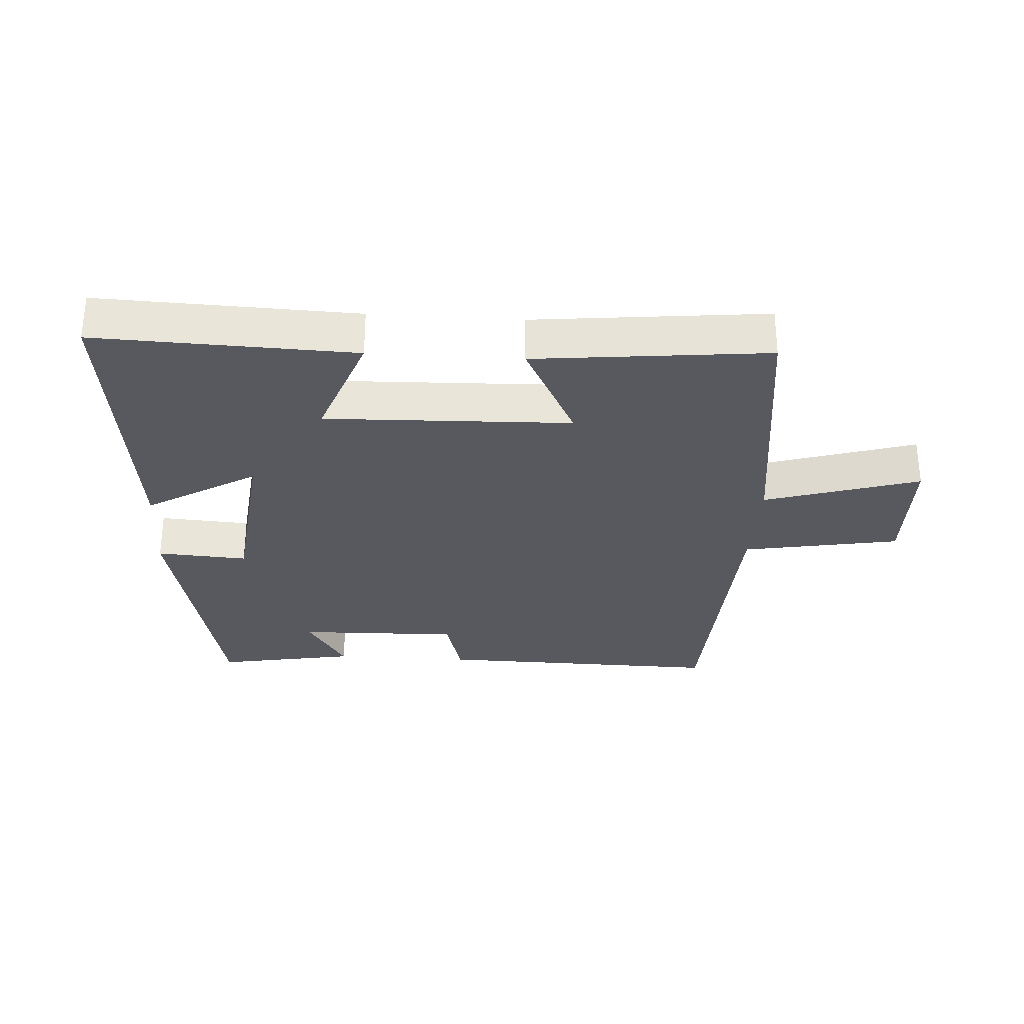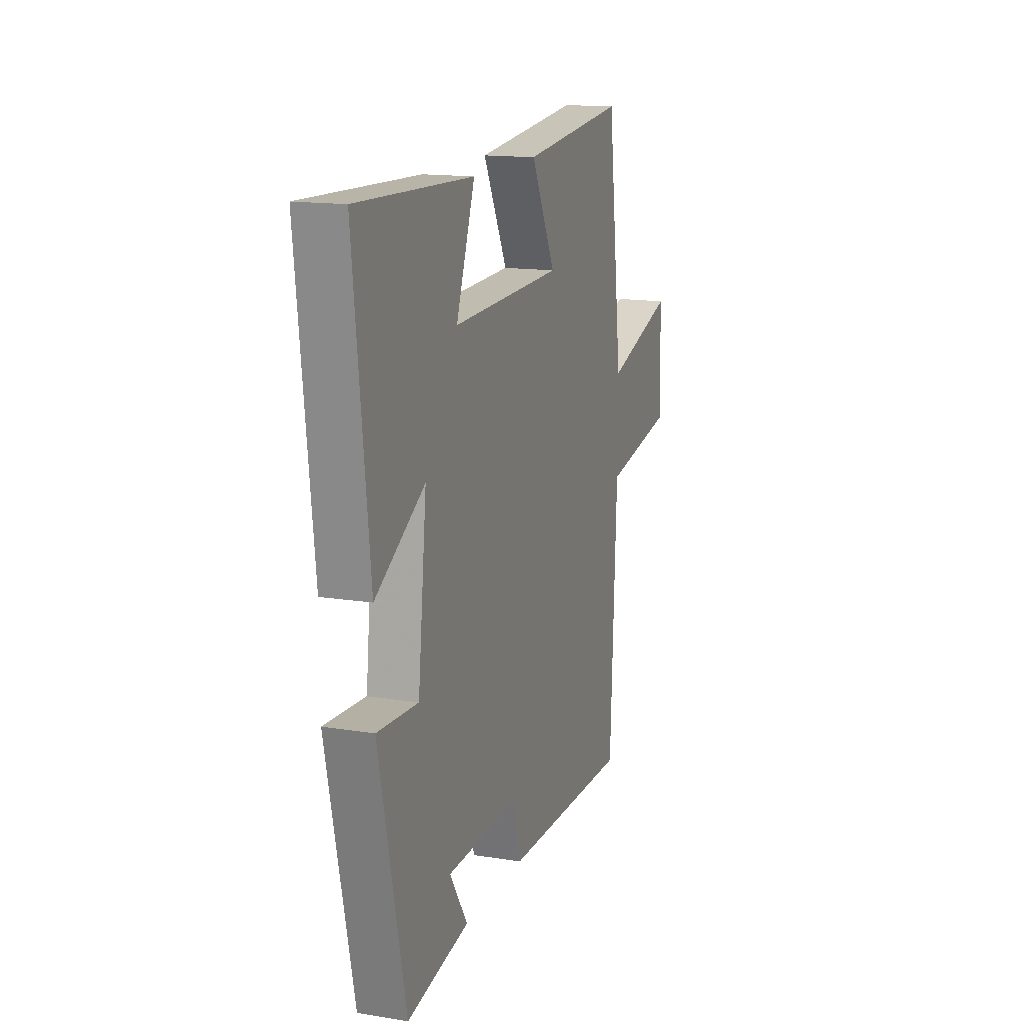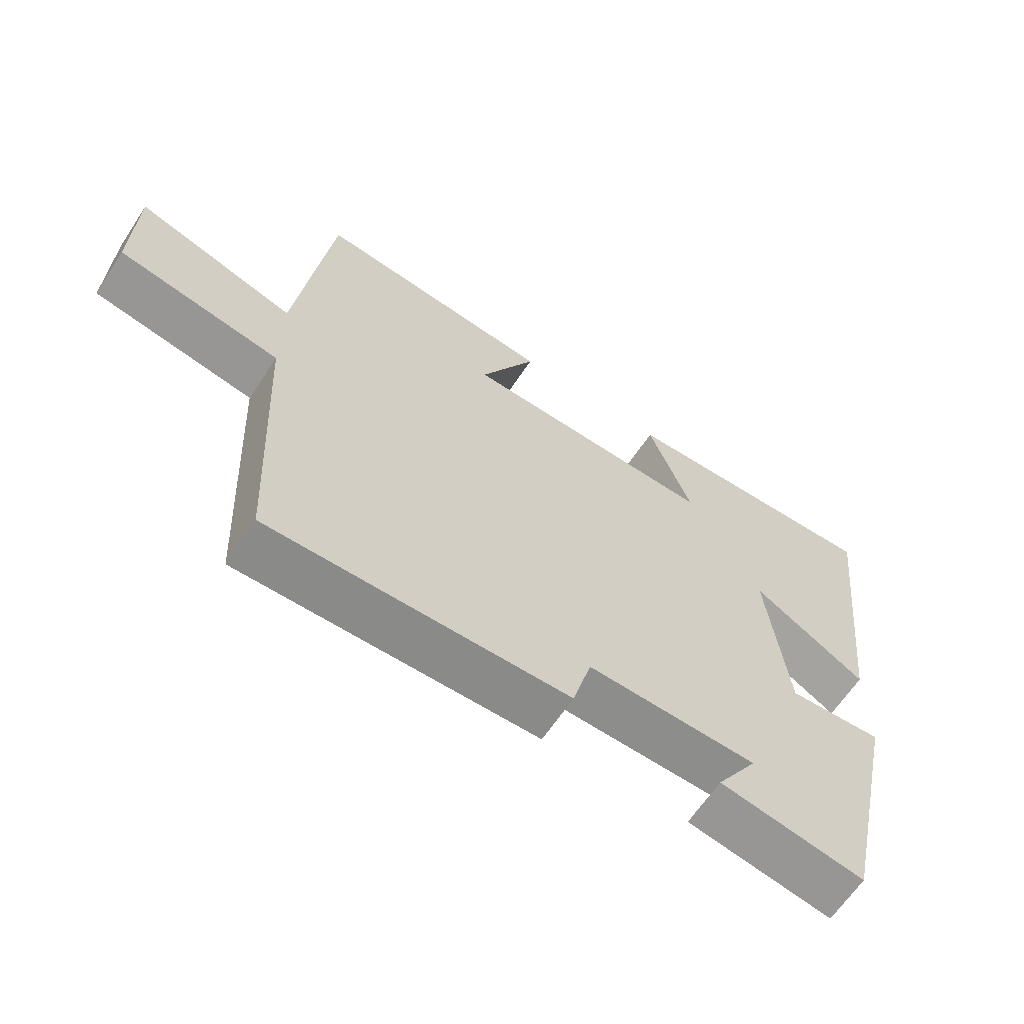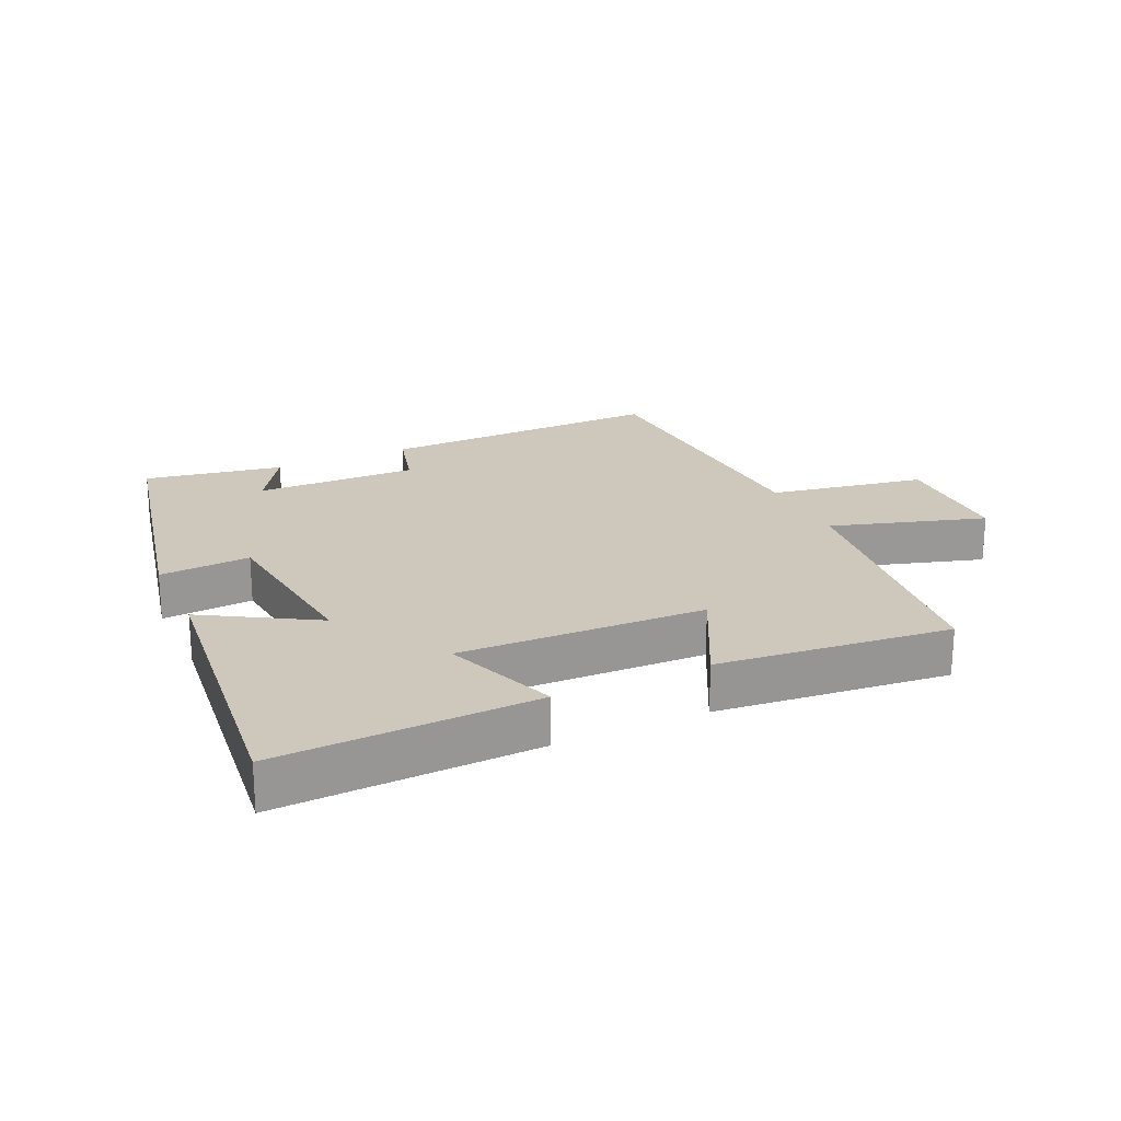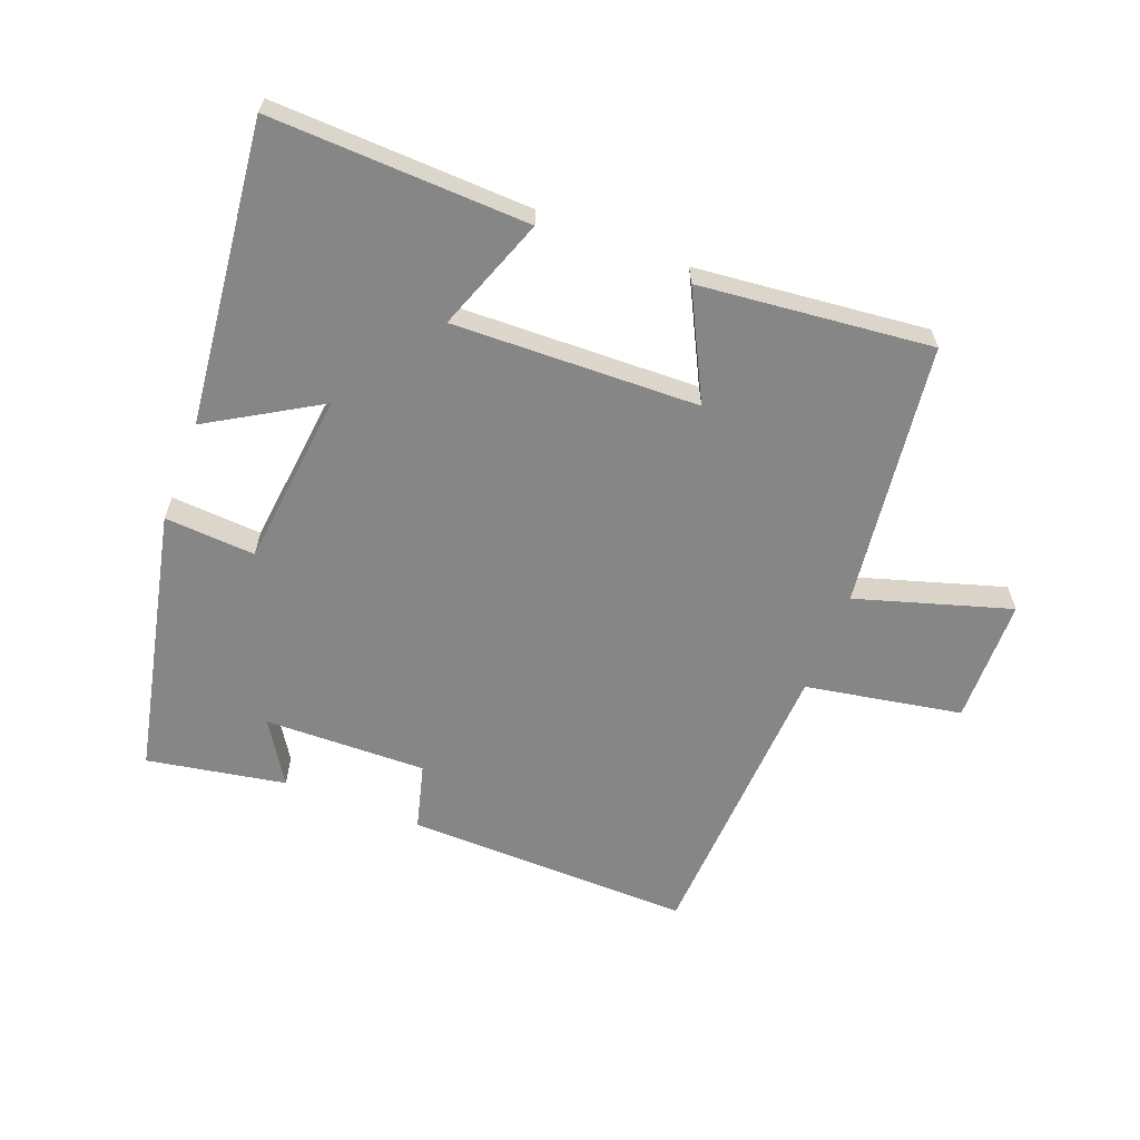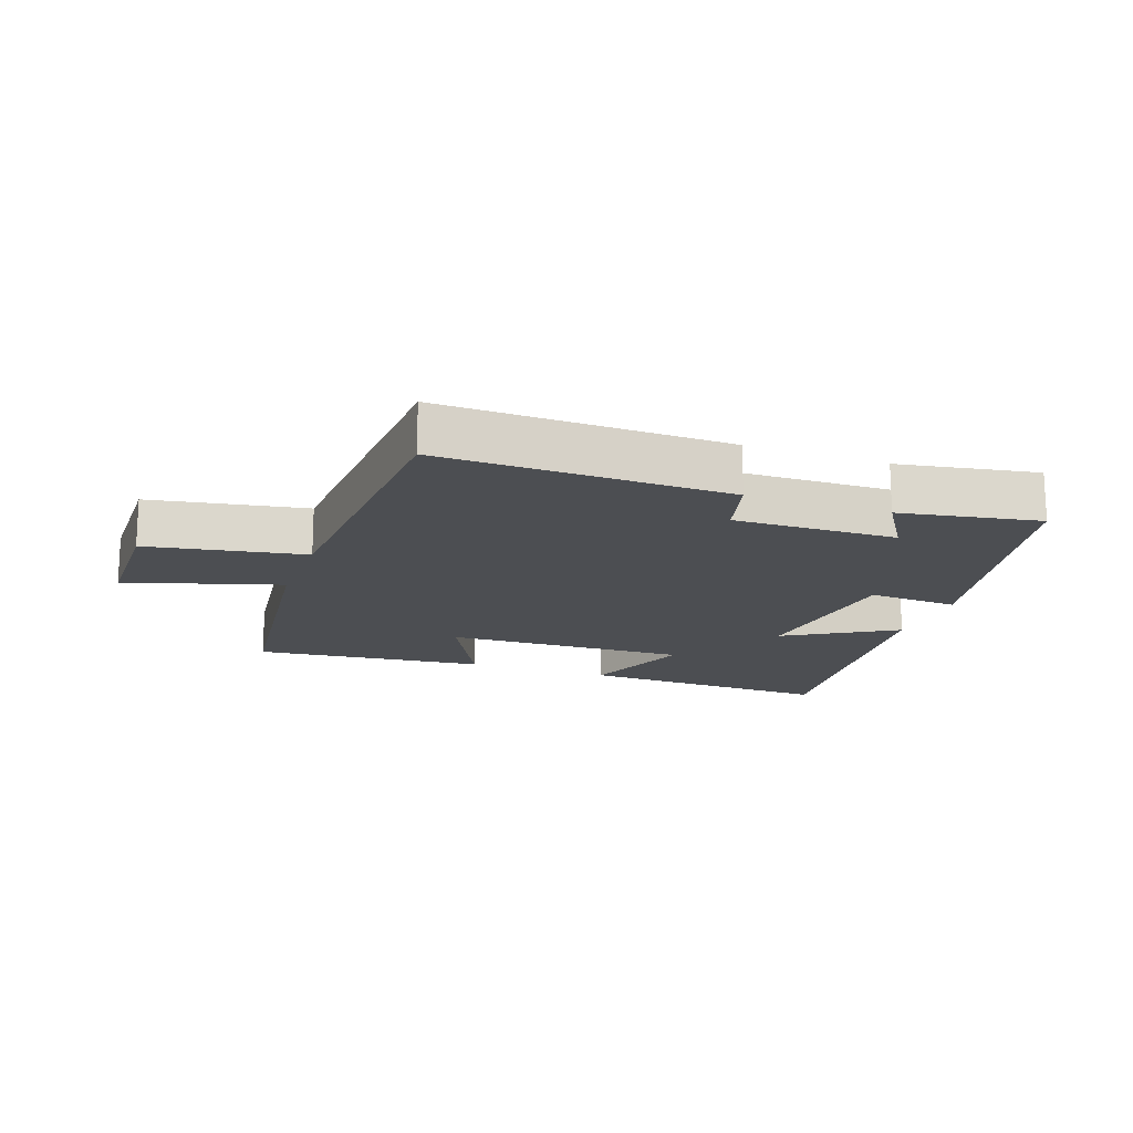
<metadata>
{"format":"obj","ext":"obj","renderer":"f3d","projection":"perspective","resolution":1024,"background":"white","views":[{"elev":-30.3,"azim":-3.6,"up":"+Y"},{"elev":14.9,"azim":-70.9,"up":"+Z"},{"elev":-63.8,"azim":146.6,"up":"+Z"},{"elev":21.9,"azim":-24.9,"up":"+Y"},{"elev":-62.0,"azim":-21.2,"up":"+Y"},{"elev":-16.6,"azim":160.1,"up":"+Y"}]}
</metadata>
<code>
v -0.553 0.07 0.514
v -0.15 0.07 0.5
v -0.215 0.07 0.322
v 0.169 0.07 0.334
v 0.084 0.07 0.5
v 0.447 0.07 0.538
v 0.5 0.07 0.124
v 0.741 0.07 0.198
v 0.745 0.07 0.002
v 0.5 0.07 -0.042
v 0.478 0.07 -0.508
v 0.029 0.07 -0.5
v 0.001 0.07 -0.396
v -0.253 0.07 -0.402
v -0.191 0.07 -0.5
v -0.408 0.07 -0.539
v -0.5 0.07 -0.119
v -0.358 0.07 -0.128
v -0.328 0.07 0.146
v -0.5 0.07 0.043
v -0.553 0 0.514
v -0.15 0 0.5
v -0.215 0 0.322
v 0.169 0 0.334
v 0.084 0 0.5
v 0.447 0 0.538
v 0.5 0 0.124
v 0.741 0 0.198
v 0.745 0 0.002
v 0.5 0 -0.042
v 0.478 0 -0.508
v 0.029 0 -0.5
v 0.001 0 -0.396
v -0.253 0 -0.402
v -0.191 0 -0.5
v -0.408 0 -0.539
v -0.5 0 -0.119
v -0.358 0 -0.128
v -0.328 0 0.146
v -0.5 0 0.043
f 1 2 3
f 20 1 3
f 19 20 3
f 18 19 3 4
f 16 17 18
f 16 18 4
f 14 15 16
f 14 16 4
f 13 14 4
f 12 13 4
f 11 12 4
f 10 11 4
f 7 8 9 10
f 6 7 10
f 5 6 10
f 4 5 10
f 23 22 21
f 23 21 40
f 23 40 39
f 24 23 39 38
f 38 37 36
f 24 38 36
f 36 35 34
f 24 36 34
f 24 34 33
f 24 33 32
f 24 32 31
f 24 31 30
f 30 29 28 27
f 30 27 26
f 30 26 25
f 30 25 24
f 1 21 22 2
f 2 22 23 3
f 3 23 24 4
f 4 24 25 5
f 5 25 26 6
f 6 26 27 7
f 7 27 28 8
f 8 28 29 9
f 9 29 30 10
f 10 30 31 11
f 11 31 32 12
f 12 32 33 13
f 13 33 34 14
f 14 34 35 15
f 15 35 36 16
f 16 36 37 17
f 17 37 38 18
f 18 38 39 19
f 19 39 40 20
f 20 40 21 1

</code>
